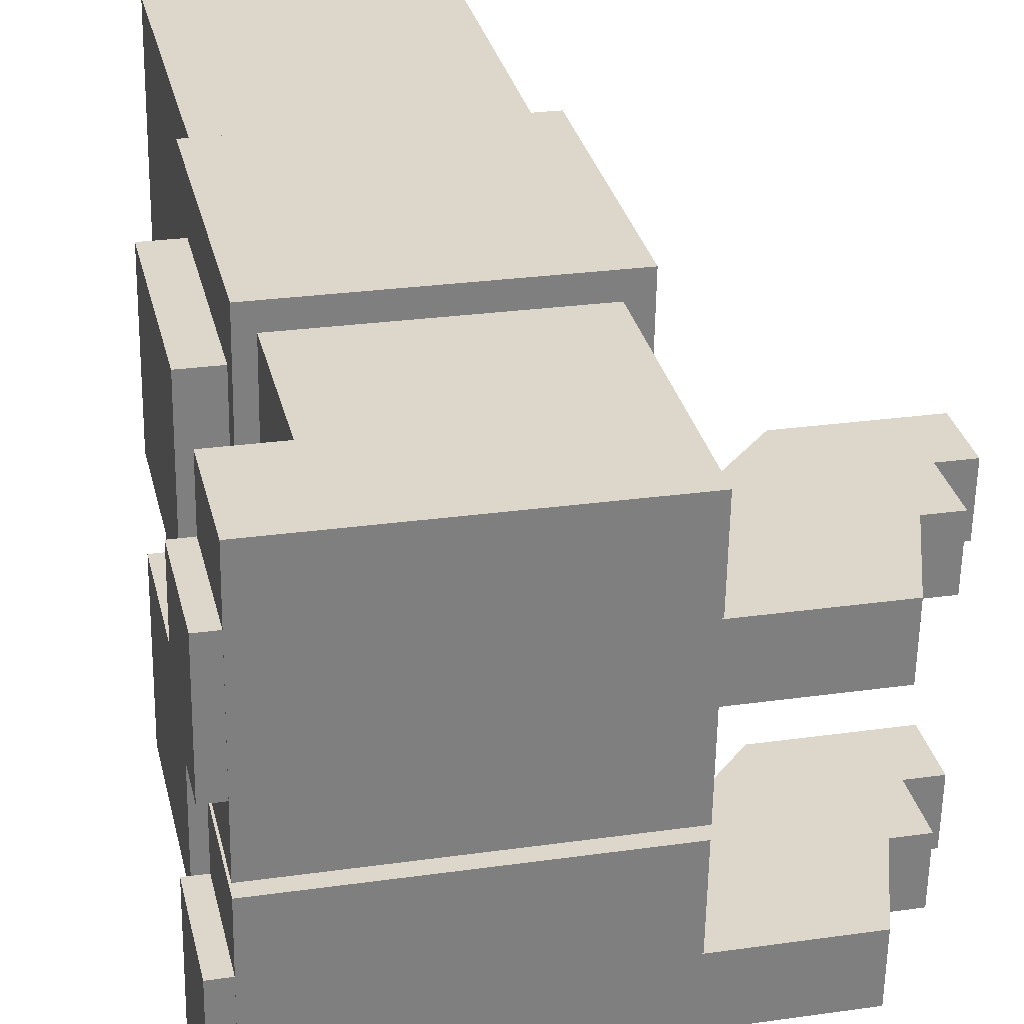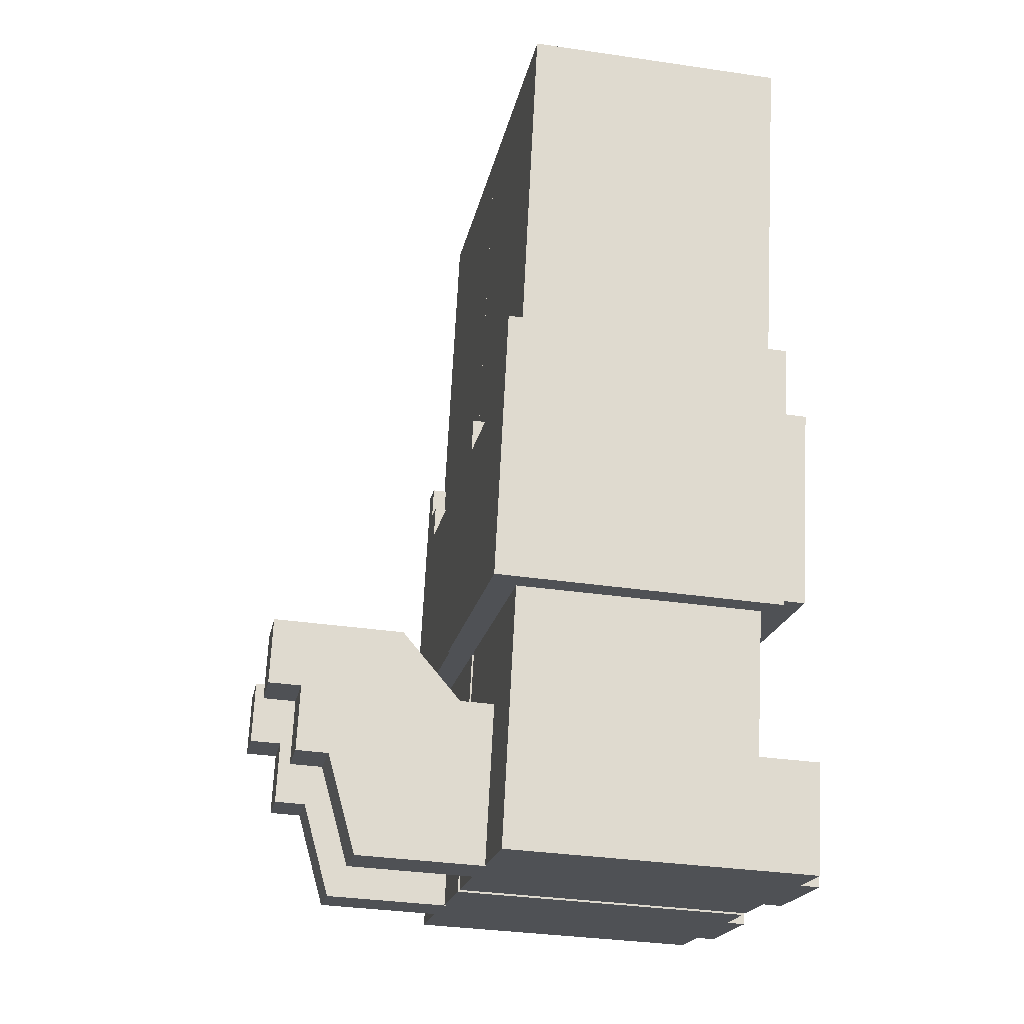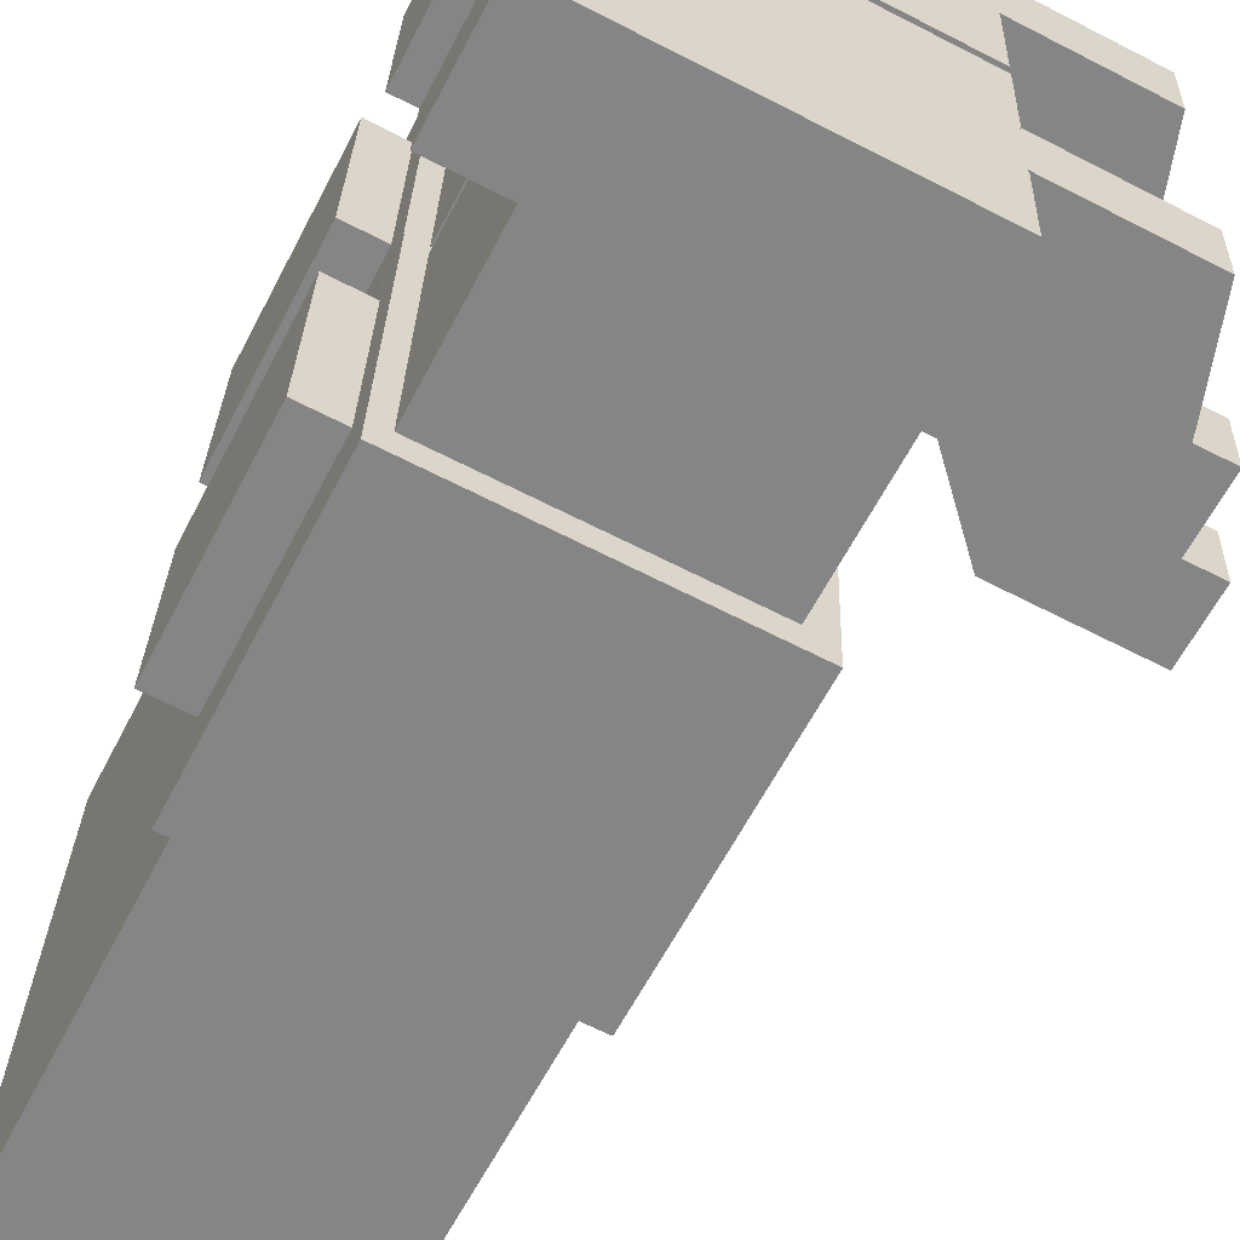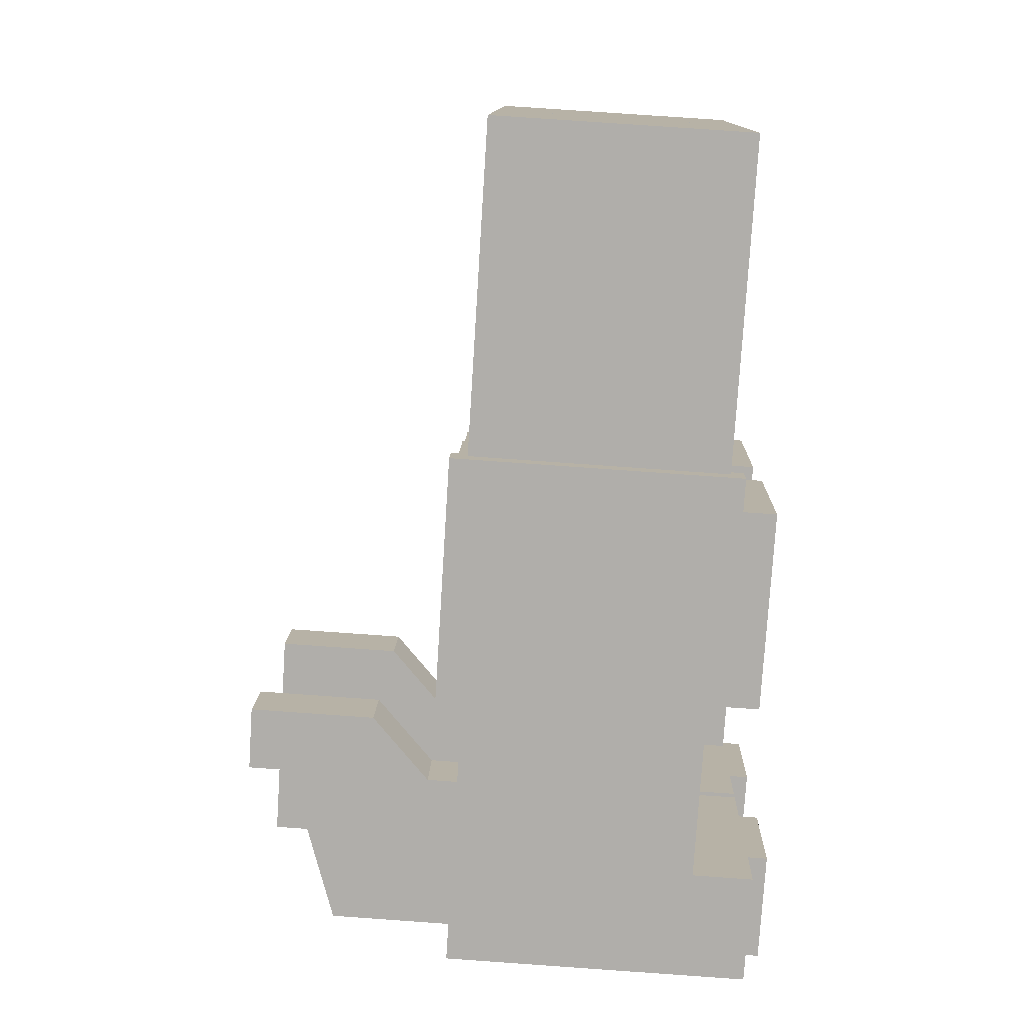
<metadata>
{"format":"obj","ext":"obj","renderer":"f3d","projection":"perspective","resolution":1024,"background":"white","views":[{"elev":27.4,"azim":-9.3,"up":"+Z"},{"elev":-16.2,"azim":170.0,"up":"+Y"},{"elev":-64.5,"azim":-23.8,"up":"+Z"},{"elev":14.9,"azim":-177.8,"up":"+Y"}]}
</metadata>
<code>
g avatar_clan_legend_legs_mesh
v 0.07508 0.8344 0.2914
v 0.0979 0.4554 0.2717
v -0.1504 0.4399 0.2732
v -0.1732 0.8189 0.2929
v 0.09562 0.4682 0.02327
v 0.0728 0.8472 0.04296
v -0.1527 0.4527 0.02476
v -0.1755 0.8317 0.04445
v 0.07508 0.8344 0.2914
v 0.0728 0.8472 0.04296
v 0.09562 0.4682 0.02327
v 0.0979 0.4554 0.2717
v -0.1527 0.4527 0.02476
v -0.1755 0.8317 0.04445
v -0.1732 0.8189 0.2929
v -0.1504 0.4399 0.2732
v -0.1504 0.4399 0.2732
v 0.0979 0.4554 0.2717
v 0.09562 0.4682 0.02327
v -0.1527 0.4527 0.02476
v 0.07508 0.8344 0.2914
v -0.1732 0.8189 0.2929
v 0.0728 0.8472 0.04296
v -0.1755 0.8317 0.04445
v 0.1086 0.5175 0.2907
v 0.1243 0.2583 0.2773
v -0.1514 0.2408 0.2789
v -0.1671 0.5 0.2924
v -0.1649 0.4439 0.09582
v -0.1669 0.4775 0.09756
v 0.1088 0.495 0.09594
v 0.1108 0.4615 0.09419
v 0.1103 0.4865 0.2615
v 0.1084 0.5189 0.2631
v -0.1654 0.469 0.2631
v -0.1673 0.5014 0.2648
v 0.1121 0.4545 0.2321
v 0.1101 0.488 0.2339
v -0.1636 0.437 0.2338
v -0.1656 0.4704 0.2355
v 0.1218 0.2725 0.001403
v 0.1081 0.4993 0.01319
v -0.1539 0.2549 0.003032
v -0.1676 0.4818 0.01482
v 0.1103 0.4865 0.2615
v 0.1243 0.2583 0.2773
v 0.1086 0.5175 0.2907
v 0.1084 0.5189 0.2631
v 0.1121 0.4545 0.2321
v 0.1101 0.488 0.2339
v 0.1108 0.4615 0.09419
v 0.1218 0.2725 0.001403
v 0.1081 0.4993 0.01319
v 0.1088 0.495 0.09594
v -0.1654 0.469 0.2631
v -0.1673 0.5014 0.2648
v -0.1671 0.5 0.2924
v -0.1514 0.2408 0.2789
v -0.1636 0.437 0.2338
v -0.1656 0.4704 0.2355
v -0.1649 0.4439 0.09582
v -0.1539 0.2549 0.003032
v -0.1676 0.4818 0.01482
v -0.1669 0.4775 0.09756
v -0.1636 0.437 0.2338
v -0.1649 0.4439 0.09582
v 0.1108 0.4615 0.09419
v 0.1121 0.4545 0.2321
v 0.1103 0.4865 0.2615
v -0.1654 0.469 0.2631
v 0.1101 0.488 0.2339
v -0.1656 0.4704 0.2355
v 0.1088 0.495 0.09594
v -0.1669 0.4775 0.09756
v 0.1081 0.4993 0.01319
v -0.1676 0.4818 0.01482
v 0.1086 0.5175 0.2907
v -0.1671 0.5 0.2924
v 0.1084 0.5189 0.2631
v -0.1673 0.5014 0.2648
v 0.1243 0.2583 0.2773
v 0.1218 0.2725 0.001403
v -0.1539 0.2549 0.003032
v -0.1514 0.2408 0.2789
v -0.1265 0.09967 0.2498
v 0.117 0.008638 0.2429
v -0.1791 -0.009555 0.2446
v -0.1857 0.09603 0.2501
v 0.1016 0.2552 0.2557
v -0.1352 0.2407 0.2571
v 0.1149 0.02082 0.005853
v -0.1286 0.1119 0.01277
v -0.1812 0.002626 0.007635
v -0.1879 0.1082 0.01312
v 0.09945 0.2674 0.01867
v -0.1374 0.2529 0.02009
v 0.1149 0.02082 0.005853
v 0.117 0.008638 0.2429
v 0.1016 0.2552 0.2557
v 0.09945 0.2674 0.01867
v -0.1265 0.09967 0.2498
v -0.1286 0.1119 0.01277
v -0.1352 0.2407 0.2571
v -0.1374 0.2529 0.02009
v -0.1791 -0.009555 0.2446
v -0.1812 0.002626 0.007635
v -0.1857 0.09603 0.2501
v -0.1879 0.1082 0.01312
v -0.1791 -0.009555 0.2446
v 0.117 0.008638 0.2429
v 0.1149 0.02082 0.005853
v -0.1812 0.002626 0.007635
v -0.1265 0.09967 0.2498
v -0.1857 0.09603 0.2501
v -0.1286 0.1119 0.01277
v -0.1879 0.1082 0.01312
v 0.1016 0.2552 0.2557
v -0.1352 0.2407 0.2571
v 0.09945 0.2674 0.01867
v -0.1374 0.2529 0.02009
v -0.1149 0.4618 0.2346
v -0.103 0.2693 0.2246
v -0.1892 0.2639 0.2251
v -0.2011 0.4565 0.2351
v -0.1045 0.2778 0.05906
v -0.1164 0.4703 0.06907
v -0.1907 0.2724 0.05958
v -0.2026 0.465 0.06958
v -0.1892 0.2639 0.2251
v -0.1907 0.2724 0.05958
v -0.2011 0.4565 0.2351
v -0.2026 0.465 0.06958
v -0.1045 0.2778 0.05906
v -0.1907 0.2724 0.05958
v -0.1892 0.2639 0.2251
v -0.103 0.2693 0.2246
v -0.2011 0.4565 0.2351
v -0.2026 0.465 0.06958
v -0.1164 0.4703 0.06907
v -0.1149 0.4618 0.2346
v -0.1844 0.09927 0.1909
v -0.1778 -0.006015 0.1854
v -0.1989 -0.007378 0.1855
v -0.2055 0.0979 0.191
v -0.1789 7.578e-05 0.06689
v -0.1855 0.1054 0.07237
v -0.1999 -0.001287 0.06702
v -0.2066 0.104 0.07249
v -0.1999 -0.001287 0.06702
v -0.2066 0.104 0.07249
v -0.2055 0.0979 0.191
v -0.1989 -0.007378 0.1855
v -0.1989 -0.007378 0.1855
v -0.1778 -0.006015 0.1854
v -0.1789 7.578e-05 0.06689
v -0.1999 -0.001287 0.06702
v -0.2066 0.104 0.07249
v -0.1855 0.1054 0.07237
v -0.1844 0.09927 0.1909
v -0.2055 0.0979 0.191
v 0.2918 0.1787 0.1623
v 0.2645 0.1147 0.1593
v 0.1398 0.1692 0.1632
v 0.2956 0.1167 0.1591
v 0.1948 0.2349 0.1661
v 0.319 0.2426 0.1653
v 0.3228 0.1806 0.1621
v 0.2392 0.01981 0.1546
v 0.1151 0.0121 0.1554
v 0.1055 0.1671 0.1634
v 0.2387 0.023 0.09251
v 0.264 0.1179 0.09715
v 0.1392 0.1724 0.1011
v 0.1145 0.01529 0.09325
v 0.1049 0.1703 0.1013
v 0.2912 0.1819 0.1002
v 0.295 0.1199 0.09697
v 0.1942 0.2381 0.104
v 0.3222 0.1838 0.1
v 0.3184 0.2458 0.1032
v 0.3222 0.1838 0.1
v 0.3228 0.1806 0.1621
v 0.319 0.2426 0.1653
v 0.3184 0.2458 0.1032
v 0.295 0.1199 0.09697
v 0.2956 0.1167 0.1591
v 0.2918 0.1787 0.1623
v 0.2912 0.1819 0.1002
v 0.264 0.1179 0.09715
v 0.2387 0.023 0.09251
v 0.2392 0.01981 0.1546
v 0.2645 0.1147 0.1593
v 0.1151 0.0121 0.1554
v 0.2392 0.01981 0.1546
v 0.2387 0.023 0.09251
v 0.1145 0.01529 0.09325
v 0.2645 0.1147 0.1593
v 0.2956 0.1167 0.1591
v 0.295 0.1199 0.09697
v 0.264 0.1179 0.09715
v 0.2918 0.1787 0.1623
v 0.3228 0.1806 0.1621
v 0.3222 0.1838 0.1
v 0.2912 0.1819 0.1002
v 0.1055 0.1671 0.1634
v 0.1049 0.1703 0.1013
v 0.1392 0.1724 0.1011
v 0.1398 0.1692 0.1632
v 0.319 0.2426 0.1653
v 0.1948 0.2349 0.1661
v 0.3184 0.2458 0.1032
v 0.1942 0.2381 0.104
v 0.1948 0.2349 0.1661
v 0.1398 0.1692 0.1632
v 0.1392 0.1724 0.1011
v 0.1942 0.2381 0.104
v 0.07052 0.8599 -0.2057
v -0.155 0.4655 -0.2239
v 0.09333 0.4809 -0.2254
v -0.1778 0.8445 -0.2042
v 0.09561 0.4682 0.0231
v -0.1527 0.4527 0.02458
v 0.0728 0.8472 0.04279
v -0.1755 0.8317 0.04427
v 0.07052 0.8599 -0.2057
v 0.09333 0.4809 -0.2254
v 0.09561 0.4682 0.0231
v 0.0728 0.8472 0.04279
v -0.1527 0.4527 0.02458
v -0.155 0.4655 -0.2239
v -0.1778 0.8445 -0.2042
v -0.1755 0.8317 0.04427
v -0.155 0.4655 -0.2239
v 0.09561 0.4682 0.0231
v 0.09333 0.4809 -0.2254
v -0.1527 0.4527 0.02458
v 0.07052 0.8599 -0.2057
v 0.0728 0.8472 0.04279
v -0.1778 0.8445 -0.2042
v -0.1755 0.8317 0.04427
v 0.1059 0.5458 -0.2392
v -0.1561 0.2669 -0.2511
v 0.1217 0.2846 -0.2527
v -0.1719 0.5281 -0.2375
v -0.1661 0.4516 -0.04636
v 0.1117 0.4693 -0.048
v 0.1097 0.5031 -0.04624
v -0.1681 0.4855 -0.0446
v 0.1082 0.5117 -0.2131
v -0.1697 0.494 -0.2114
v 0.1062 0.5444 -0.2114
v -0.1716 0.5267 -0.2097
v 0.1104 0.4766 -0.187
v -0.1674 0.4589 -0.1854
v 0.1084 0.5103 -0.1852
v -0.1694 0.4926 -0.1836
v 0.1243 0.2703 0.02527
v -0.1536 0.2526 0.02691
v 0.1105 0.4989 0.03715
v -0.1674 0.4812 0.03879
v 0.1082 0.5117 -0.2131
v 0.1059 0.5458 -0.2392
v 0.1217 0.2846 -0.2527
v 0.1062 0.5444 -0.2114
v 0.1104 0.4766 -0.187
v 0.1084 0.5103 -0.1852
v 0.1117 0.4693 -0.048
v 0.1243 0.2703 0.02527
v 0.1105 0.4989 0.03715
v 0.1097 0.5031 -0.04624
v -0.1697 0.494 -0.2114
v -0.1719 0.5281 -0.2375
v -0.1716 0.5267 -0.2097
v -0.1561 0.2669 -0.2511
v -0.1674 0.4589 -0.1854
v -0.1694 0.4926 -0.1836
v -0.1661 0.4516 -0.04636
v -0.1536 0.2526 0.02691
v -0.1674 0.4812 0.03879
v -0.1681 0.4855 -0.0446
v -0.1674 0.4589 -0.1854
v 0.1104 0.4766 -0.187
v 0.1117 0.4693 -0.048
v -0.1661 0.4516 -0.04636
v 0.1082 0.5117 -0.2131
v 0.1084 0.5103 -0.1852
v -0.1697 0.494 -0.2114
v -0.1694 0.4926 -0.1836
v 0.1097 0.5031 -0.04624
v 0.1105 0.4989 0.03715
v -0.1681 0.4855 -0.0446
v -0.1674 0.4812 0.03879
v 0.1059 0.5458 -0.2392
v 0.1062 0.5444 -0.2114
v -0.1719 0.5281 -0.2375
v -0.1716 0.5267 -0.2097
v 0.1217 0.2846 -0.2527
v -0.1561 0.2669 -0.2511
v -0.1536 0.2526 0.02691
v 0.1243 0.2703 0.02527
v -0.1309 0.1246 -0.2359
v -0.1835 0.01541 -0.241
v 0.1126 0.0336 -0.2428
v -0.1901 0.121 -0.2355
v 0.09717 0.2802 -0.23
v -0.1397 0.2656 -0.2285
v 0.1147 0.02142 -0.005789
v -0.1813 0.003225 -0.004006
v -0.1288 0.1125 0.001125
v -0.188 0.1088 0.001481
v 0.09934 0.268 0.007026
v -0.1375 0.2534 0.008452
v 0.1147 0.02142 -0.005789
v 0.09717 0.2802 -0.23
v 0.1126 0.0336 -0.2428
v 0.09934 0.268 0.007026
v -0.1309 0.1246 -0.2359
v -0.1397 0.2656 -0.2285
v -0.1288 0.1125 0.001125
v -0.1375 0.2534 0.008452
v -0.1835 0.01541 -0.241
v -0.1901 0.121 -0.2355
v -0.1813 0.003225 -0.004006
v -0.188 0.1088 0.001481
v -0.1835 0.01541 -0.241
v 0.1147 0.02142 -0.005789
v 0.1126 0.0336 -0.2428
v -0.1813 0.003225 -0.004006
v -0.1309 0.1246 -0.2359
v -0.1288 0.1125 0.001125
v -0.1901 0.121 -0.2355
v -0.188 0.1088 0.001481
v 0.09717 0.2802 -0.23
v 0.09934 0.268 0.007026
v -0.1397 0.2656 -0.2285
v -0.1375 0.2534 0.008452
v -0.1191 0.4852 -0.1849
v -0.1947 0.2838 -0.1946
v -0.107 0.2893 -0.1951
v -0.2068 0.4798 -0.1844
v -0.1055 0.2806 -0.02668
v -0.1931 0.2752 -0.02616
v -0.1176 0.4765 -0.0165
v -0.2053 0.4711 -0.01598
v -0.1947 0.2838 -0.1946
v -0.2068 0.4798 -0.1844
v -0.1931 0.2752 -0.02616
v -0.2053 0.4711 -0.01598
v -0.1055 0.2806 -0.02668
v -0.107 0.2893 -0.1951
v -0.1947 0.2838 -0.1946
v -0.1931 0.2752 -0.02616
v -0.2068 0.4798 -0.1844
v -0.1191 0.4852 -0.1849
v -0.1176 0.4765 -0.0165
v -0.2053 0.4711 -0.01598
v -0.1878 0.1181 -0.1763
v -0.2022 0.01149 -0.1816
v -0.1812 0.01286 -0.1817
v -0.2088 0.1168 -0.1762
v -0.1801 0.006765 -0.06325
v -0.2011 0.005401 -0.06312
v -0.1867 0.112 -0.05778
v -0.2077 0.1107 -0.05765
v -0.2011 0.005401 -0.06312
v -0.2022 0.01149 -0.1816
v -0.2088 0.1168 -0.1762
v -0.2077 0.1107 -0.05765
v -0.2022 0.01149 -0.1816
v -0.1801 0.006765 -0.06325
v -0.1812 0.01286 -0.1817
v -0.2011 0.005401 -0.06312
v -0.2077 0.1107 -0.05765
v -0.2088 0.1168 -0.1762
v -0.1878 0.1181 -0.1763
v -0.1867 0.112 -0.05778
v 0.2889 0.1946 -0.1484
v 0.1369 0.1852 -0.1475
v 0.2617 0.1307 -0.1515
v 0.2927 0.1326 -0.1517
v 0.192 0.2508 -0.1447
v 0.3161 0.2586 -0.1454
v 0.3199 0.1966 -0.1486
v 0.2364 0.03578 -0.1561
v 0.1122 0.02807 -0.1554
v 0.1027 0.1831 -0.1473
v 0.1375 0.182 -0.08542
v 0.2623 0.1275 -0.08937
v 0.237 0.03259 -0.09402
v 0.1128 0.02488 -0.09327
v 0.1032 0.1799 -0.08522
v 0.2895 0.1914 -0.08633
v 0.2933 0.1294 -0.08956
v 0.1925 0.2477 -0.08255
v 0.3205 0.1934 -0.08652
v 0.3167 0.2554 -0.0833
v 0.3205 0.1934 -0.08652
v 0.3161 0.2586 -0.1454
v 0.3199 0.1966 -0.1486
v 0.3167 0.2554 -0.0833
v 0.2933 0.1294 -0.08956
v 0.2889 0.1946 -0.1484
v 0.2927 0.1326 -0.1517
v 0.2895 0.1914 -0.08633
v 0.2623 0.1275 -0.08937
v 0.2617 0.1307 -0.1515
v 0.2364 0.03578 -0.1561
v 0.237 0.03259 -0.09402
v 0.1122 0.02807 -0.1554
v 0.237 0.03259 -0.09402
v 0.2364 0.03578 -0.1561
v 0.1128 0.02488 -0.09327
v 0.2617 0.1307 -0.1515
v 0.2933 0.1294 -0.08956
v 0.2927 0.1326 -0.1517
v 0.2623 0.1275 -0.08937
v 0.2889 0.1946 -0.1484
v 0.3205 0.1934 -0.08652
v 0.3199 0.1966 -0.1486
v 0.2895 0.1914 -0.08633
v 0.1027 0.1831 -0.1473
v 0.1369 0.1852 -0.1475
v 0.1375 0.182 -0.08542
v 0.1032 0.1799 -0.08522
v 0.3161 0.2586 -0.1454
v 0.3167 0.2554 -0.0833
v 0.192 0.2508 -0.1447
v 0.1925 0.2477 -0.08255
v 0.192 0.2508 -0.1447
v 0.1925 0.2477 -0.08255
v 0.1375 0.182 -0.08542
v 0.1369 0.1852 -0.1475
g avatar_clan_legend_legs_mesh_0
f 3 2 1
f 3 1 4
f 7 6 5
f 7 8 6
f 11 10 9
f 12 11 9
f 15 14 13
f 16 15 13
f 19 18 17
f 19 17 20
f 23 22 21
f 23 24 22
f 27 26 25
f 27 25 28
f 31 30 29
f 32 31 29
f 35 34 33
f 35 36 34
f 39 38 37
f 39 40 38
f 43 42 41
f 43 44 42
f 47 46 45
f 47 45 48
f 45 46 49
f 45 49 50
f 46 51 49
f 51 46 52
f 51 52 53
f 51 53 54
f 57 56 55
f 58 57 55
f 58 55 59
f 55 60 59
f 59 61 58
f 61 62 58
f 63 62 61
f 64 63 61
f 67 66 65
f 68 67 65
f 71 70 69
f 71 72 70
f 75 74 73
f 75 76 74
f 79 78 77
f 79 80 78
f 83 82 81
f 84 83 81
f 87 86 85
f 87 85 88
f 85 86 89
f 85 89 90
f 93 92 91
f 93 94 92
f 92 95 91
f 92 96 95
f 99 98 97
f 99 97 100
f 103 102 101
f 103 104 102
f 107 106 105
f 107 108 106
f 111 110 109
f 111 109 112
f 115 114 113
f 115 116 114
f 119 118 117
f 119 120 118
f 123 122 121
f 123 121 124
f 127 126 125
f 127 128 126
f 131 130 129
f 131 132 130
f 135 134 133
f 136 135 133
f 139 138 137
f 140 139 137
f 143 142 141
f 143 141 144
f 147 146 145
f 147 148 146
f 151 150 149
f 152 151 149
f 155 154 153
f 155 153 156
f 159 158 157
f 160 159 157
f 163 162 161
f 162 164 161
f 165 163 161
f 166 165 161
f 167 166 161
f 168 162 163
f 163 169 168
f 163 170 169
f 173 172 171
f 171 174 173
f 174 175 173
f 173 176 172
f 172 176 177
f 173 178 176
f 176 178 179
f 178 180 179
f 183 182 181
f 183 181 184
f 187 186 185
f 187 185 188
f 191 190 189
f 192 191 189
f 195 194 193
f 195 193 196
f 199 198 197
f 199 197 200
f 203 202 201
f 203 201 204
f 207 206 205
f 208 207 205
f 211 210 209
f 211 212 210
f 215 214 213
f 216 215 213
f 219 218 217
f 217 218 220
f 223 222 221
f 224 222 223
f 227 226 225
f 228 227 225
f 231 230 229
f 232 231 229
f 235 234 233
f 233 234 236
f 239 238 237
f 240 238 239
f 243 242 241
f 241 242 244
f 247 246 245
f 248 247 245
f 251 250 249
f 252 250 251
f 255 254 253
f 256 254 255
f 259 258 257
f 260 258 259
f 263 262 261
f 261 262 264
f 263 261 265
f 265 261 266
f 267 263 265
f 263 267 268
f 268 267 269
f 269 267 270
f 273 272 271
f 272 274 271
f 271 274 275
f 276 271 275
f 277 275 274
f 278 277 274
f 278 279 277
f 279 280 277
f 283 282 281
f 284 283 281
f 287 286 285
f 288 286 287
f 291 290 289
f 292 290 291
f 295 294 293
f 296 294 295
f 299 298 297
f 300 299 297
f 303 302 301
f 301 302 304
f 303 301 305
f 305 301 306
f 309 308 307
f 310 308 309
f 311 309 307
f 312 309 311
f 315 314 313
f 313 314 316
f 319 318 317
f 320 318 319
f 323 322 321
f 324 322 323
f 327 326 325
f 325 326 328
f 331 330 329
f 332 330 331
f 335 334 333
f 336 334 335
f 339 338 337
f 337 338 340
f 343 342 341
f 344 342 343
f 347 346 345
f 348 346 347
f 351 350 349
f 352 351 349
f 355 354 353
f 356 355 353
f 359 358 357
f 357 358 360
f 363 362 361
f 364 362 363
f 367 366 365
f 368 367 365
f 371 370 369
f 369 370 372
f 375 374 373
f 376 375 373
f 379 378 377
f 380 379 377
f 378 381 377
f 381 382 377
f 382 383 377
f 378 379 384
f 384 385 378
f 385 386 378
f 389 388 387
f 387 390 389
f 387 391 390
f 392 387 388
f 392 388 393
f 394 387 392
f 394 392 395
f 396 394 395
f 399 398 397
f 397 398 400
f 403 402 401
f 401 402 404
f 407 406 405
f 408 407 405
f 411 410 409
f 409 410 412
f 415 414 413
f 413 414 416
f 419 418 417
f 417 418 420
f 423 422 421
f 424 423 421
f 427 426 425
f 428 426 427
f 431 430 429
f 432 431 429

</code>
